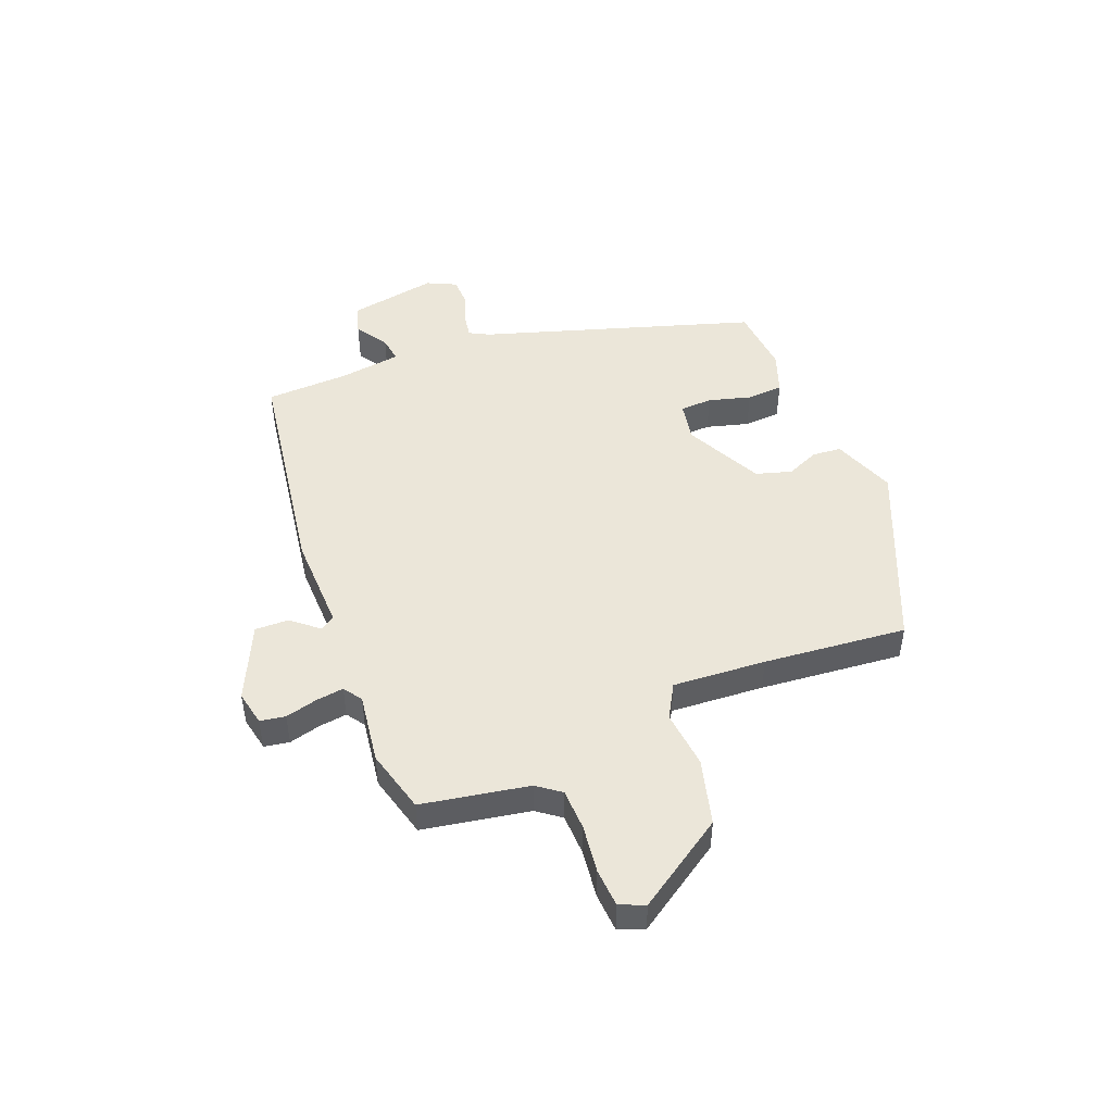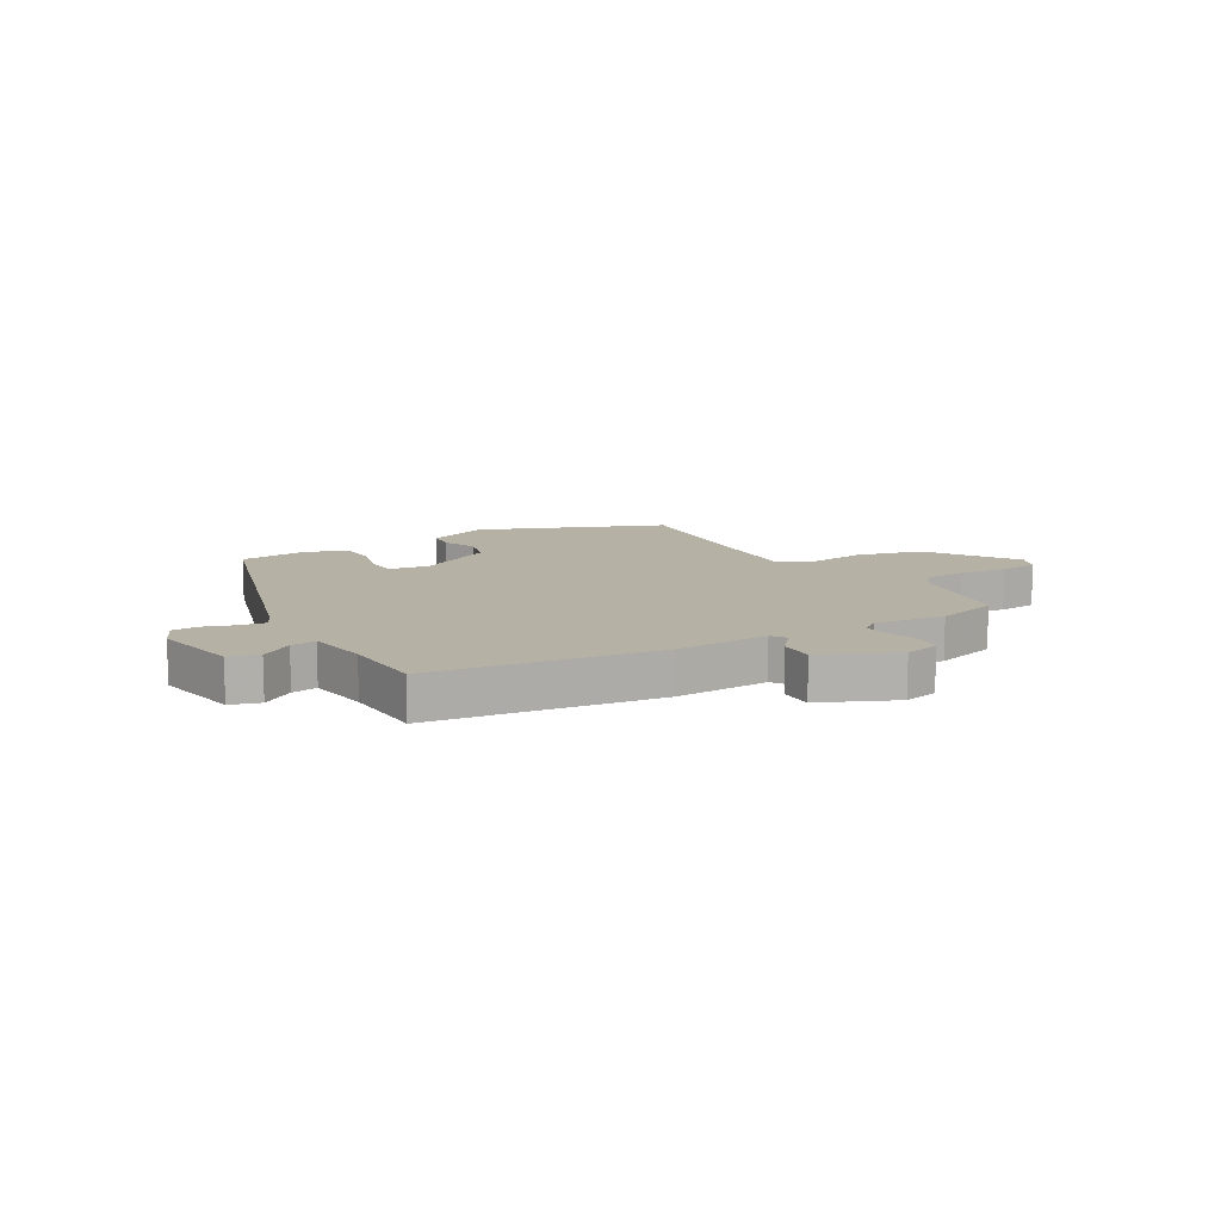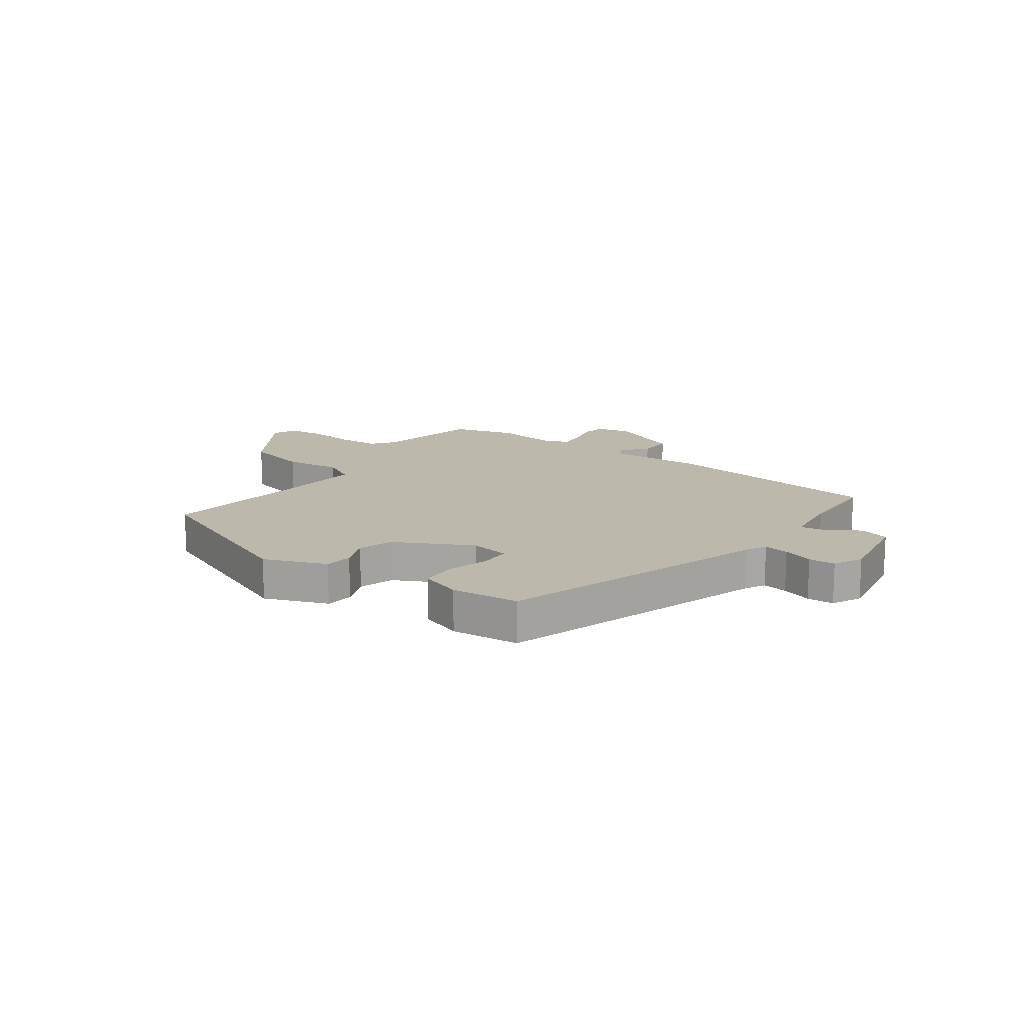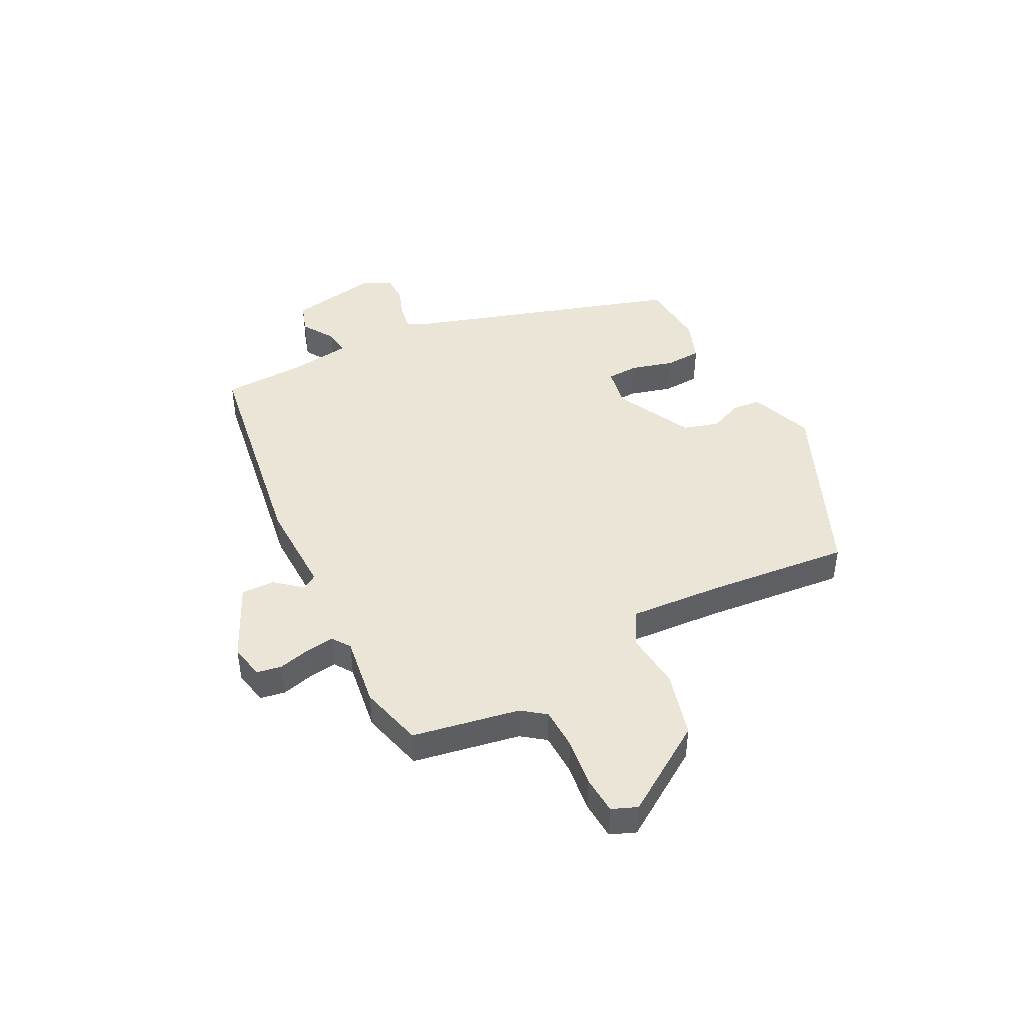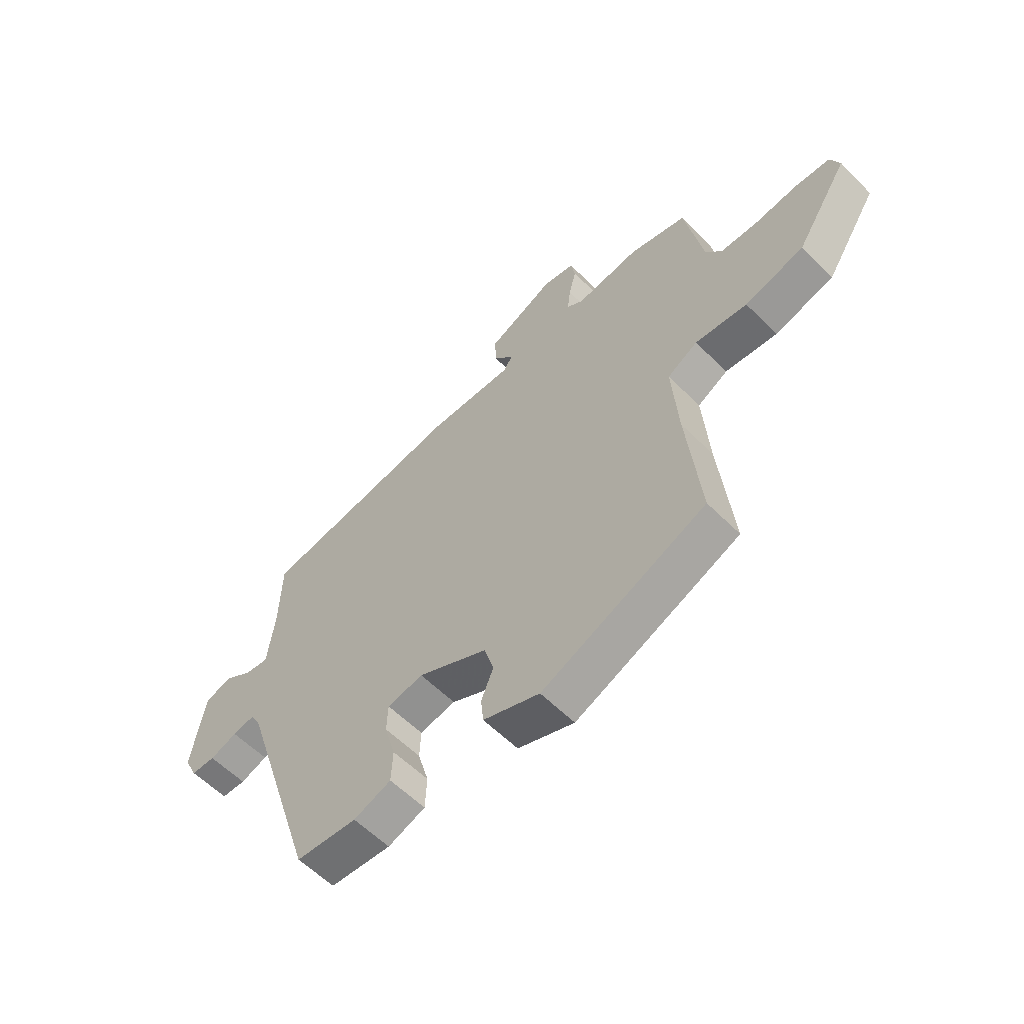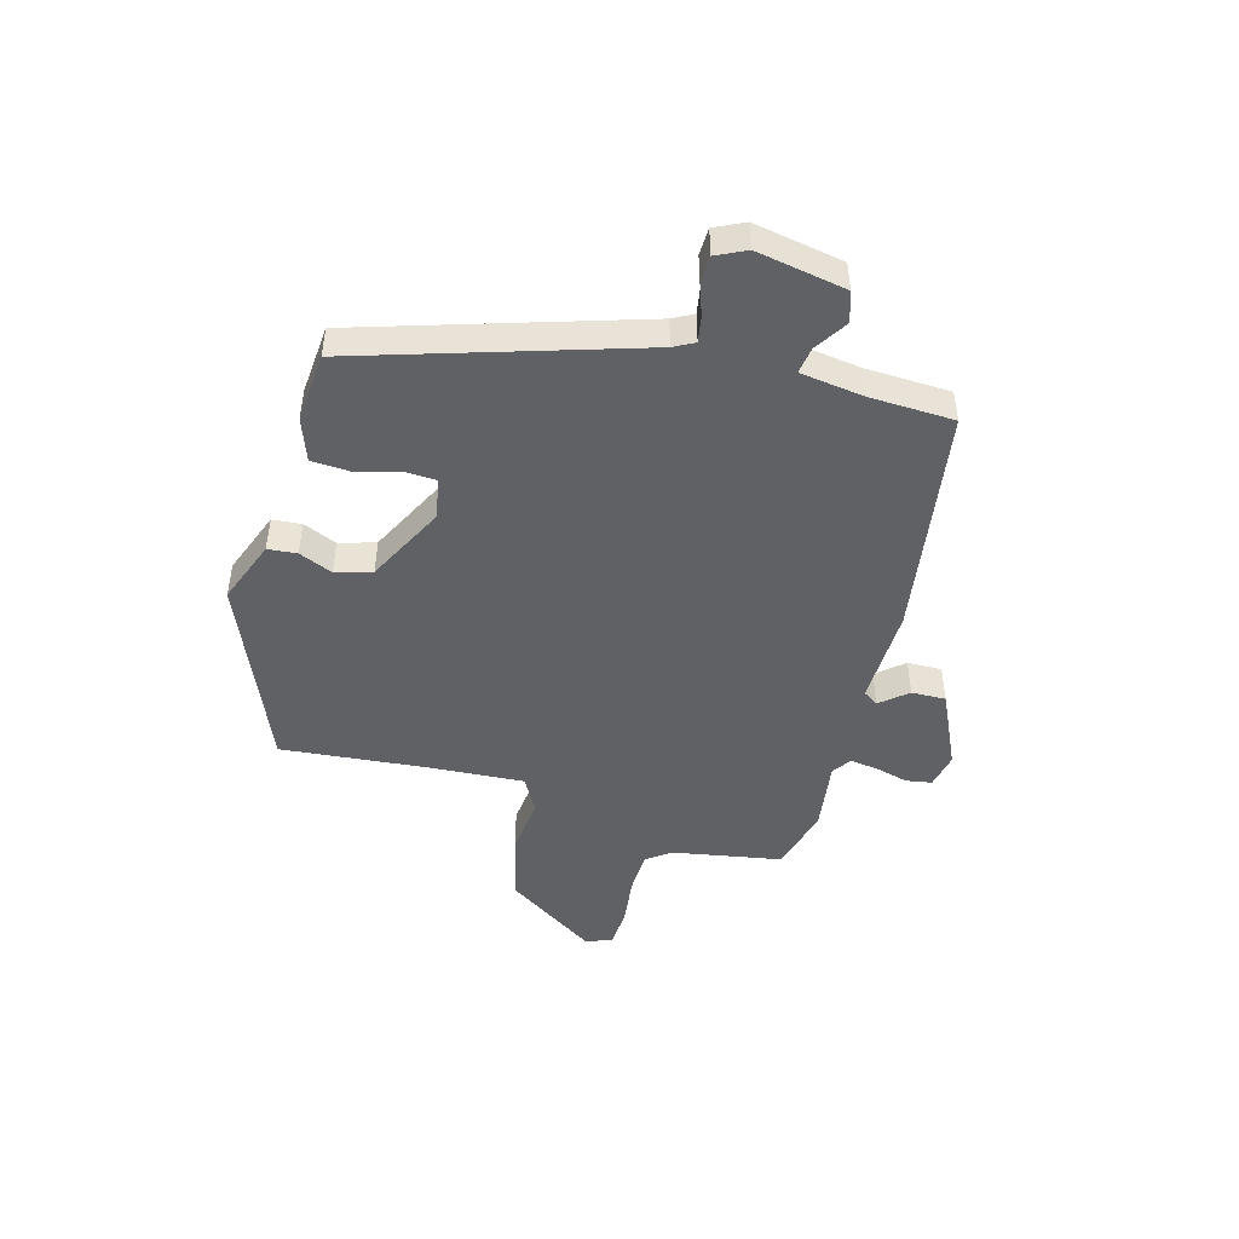
<metadata>
{"format":"obj","ext":"obj","renderer":"f3d","projection":"perspective","resolution":1024,"background":"white","views":[{"elev":48.0,"azim":68.0,"up":"+Y"},{"elev":11.8,"azim":-31.5,"up":"+Y"},{"elev":14.7,"azim":-144.8,"up":"+Y"},{"elev":44.4,"azim":62.6,"up":"+Y"},{"elev":-58.2,"azim":44.1,"up":"+Z"},{"elev":-47.4,"azim":-106.0,"up":"+Y"}]}
</metadata>
<code>
v -0.332 0.07 -0.478
v -0.485 0.07 -0.004
v -0.504 0.07 0.031
v -0.548 0.07 0.023
v -0.601 0.07 0.004
v -0.648 0.07 0.005
v -0.673 0.07 0.056
v -0.647 0.07 0.21
v -0.595 0.07 0.227
v -0.538 0.07 0.191
v -0.493 0.07 0.185
v -0.479 0.07 0.294
v -0.475 0.07 0.439
v -0.08 0.07 0.502
v 0.087 0.07 0.499
v 0.104 0.07 0.525
v 0.065 0.07 0.571
v 0.063 0.07 0.63
v 0.193 0.07 0.692
v 0.254 0.07 0.68
v 0.262 0.07 0.636
v 0.248 0.07 0.58
v 0.242 0.07 0.531
v 0.274 0.07 0.509
v 0.397 0.07 0.527
v 0.508 0.07 0.498
v 0.543 0.07 0.311
v 0.574 0.07 0.27
v 0.647 0.07 0.268
v 0.731 0.07 0.279
v 0.798 0.07 0.275
v 0.816 0.07 0.231
v 0.715 0.07 0.075
v 0.6 0.07 0.044
v 0.499 0.07 0.054
v 0.44 0.07 0.02
v 0.452 0.07 -0.143
v 0.478 0.07 -0.393
v 0.159 0.07 -0.531
v 0.049 0.07 -0.49
v 0.044 0.07 -0.44
v 0.068 0.07 -0.382
v 0.049 0.07 -0.32
v -0.086 0.07 -0.253
v -0.156 0.07 -0.266
v -0.158 0.07 -0.322
v -0.137 0.07 -0.396
v -0.14 0.07 -0.46
v -0.213 0.07 -0.487
v -0.332 0 -0.478
v -0.485 0 -0.004
v -0.504 0 0.031
v -0.548 0 0.023
v -0.601 0 0.004
v -0.648 0 0.005
v -0.673 0 0.056
v -0.647 0 0.21
v -0.595 0 0.227
v -0.538 0 0.191
v -0.493 0 0.185
v -0.479 0 0.294
v -0.475 0 0.439
v -0.08 0 0.502
v 0.087 0 0.499
v 0.104 0 0.525
v 0.065 0 0.571
v 0.063 0 0.63
v 0.193 0 0.692
v 0.254 0 0.68
v 0.262 0 0.636
v 0.248 0 0.58
v 0.242 0 0.531
v 0.274 0 0.509
v 0.397 0 0.527
v 0.508 0 0.498
v 0.543 0 0.311
v 0.574 0 0.27
v 0.647 0 0.268
v 0.731 0 0.279
v 0.798 0 0.275
v 0.816 0 0.231
v 0.715 0 0.075
v 0.6 0 0.044
v 0.499 0 0.054
v 0.44 0 0.02
v 0.452 0 -0.143
v 0.478 0 -0.393
v 0.159 0 -0.531
v 0.049 0 -0.49
v 0.044 0 -0.44
v 0.068 0 -0.382
v 0.049 0 -0.32
v -0.086 0 -0.253
v -0.156 0 -0.266
v -0.158 0 -0.322
v -0.137 0 -0.396
v -0.14 0 -0.46
v -0.213 0 -0.487
f 46 47 48 49
f 45 46 49 1
f 39 40 41 42
f 37 38 39 42
f 36 37 42 43
f 32 33 34 35
f 30 31 32 35
f 29 30 35 36
f 28 29 36 43
f 24 25 26 27
f 23 24 27 28
f 19 20 21 22
f 19 22 23
f 16 17 18 19
f 16 19 23
f 15 16 23 28
f 12 13 14 15
f 11 12 15 28
f 7 8 9 10
f 7 10 11
f 4 5 6 7
f 3 4 7 11
f 2 3 11 28
f 45 1 2
f 44 45 2 28
f 28 43 44
f 98 97 96 95
f 50 98 95 94
f 91 90 89 88
f 91 88 87 86
f 92 91 86 85
f 84 83 82 81
f 84 81 80 79
f 85 84 79 78
f 92 85 78 77
f 76 75 74 73
f 77 76 73 72
f 71 70 69 68
f 72 71 68
f 68 67 66 65
f 72 68 65
f 77 72 65 64
f 64 63 62 61
f 77 64 61 60
f 59 58 57 56
f 60 59 56
f 56 55 54 53
f 60 56 53 52
f 77 60 52 51
f 51 50 94
f 77 51 94 93
f 93 92 77
f 1 50 51 2
f 2 51 52 3
f 3 52 53 4
f 4 53 54 5
f 5 54 55 6
f 6 55 56 7
f 7 56 57 8
f 8 57 58 9
f 9 58 59 10
f 10 59 60 11
f 11 60 61 12
f 12 61 62 13
f 13 62 63 14
f 14 63 64 15
f 15 64 65 16
f 16 65 66 17
f 17 66 67 18
f 18 67 68 19
f 19 68 69 20
f 20 69 70 21
f 21 70 71 22
f 22 71 72 23
f 23 72 73 24
f 24 73 74 25
f 25 74 75 26
f 26 75 76 27
f 27 76 77 28
f 28 77 78 29
f 29 78 79 30
f 30 79 80 31
f 31 80 81 32
f 32 81 82 33
f 33 82 83 34
f 34 83 84 35
f 35 84 85 36
f 36 85 86 37
f 37 86 87 38
f 38 87 88 39
f 39 88 89 40
f 40 89 90 41
f 41 90 91 42
f 42 91 92 43
f 43 92 93 44
f 44 93 94 45
f 45 94 95 46
f 46 95 96 47
f 47 96 97 48
f 48 97 98 49
f 49 98 50 1

</code>
